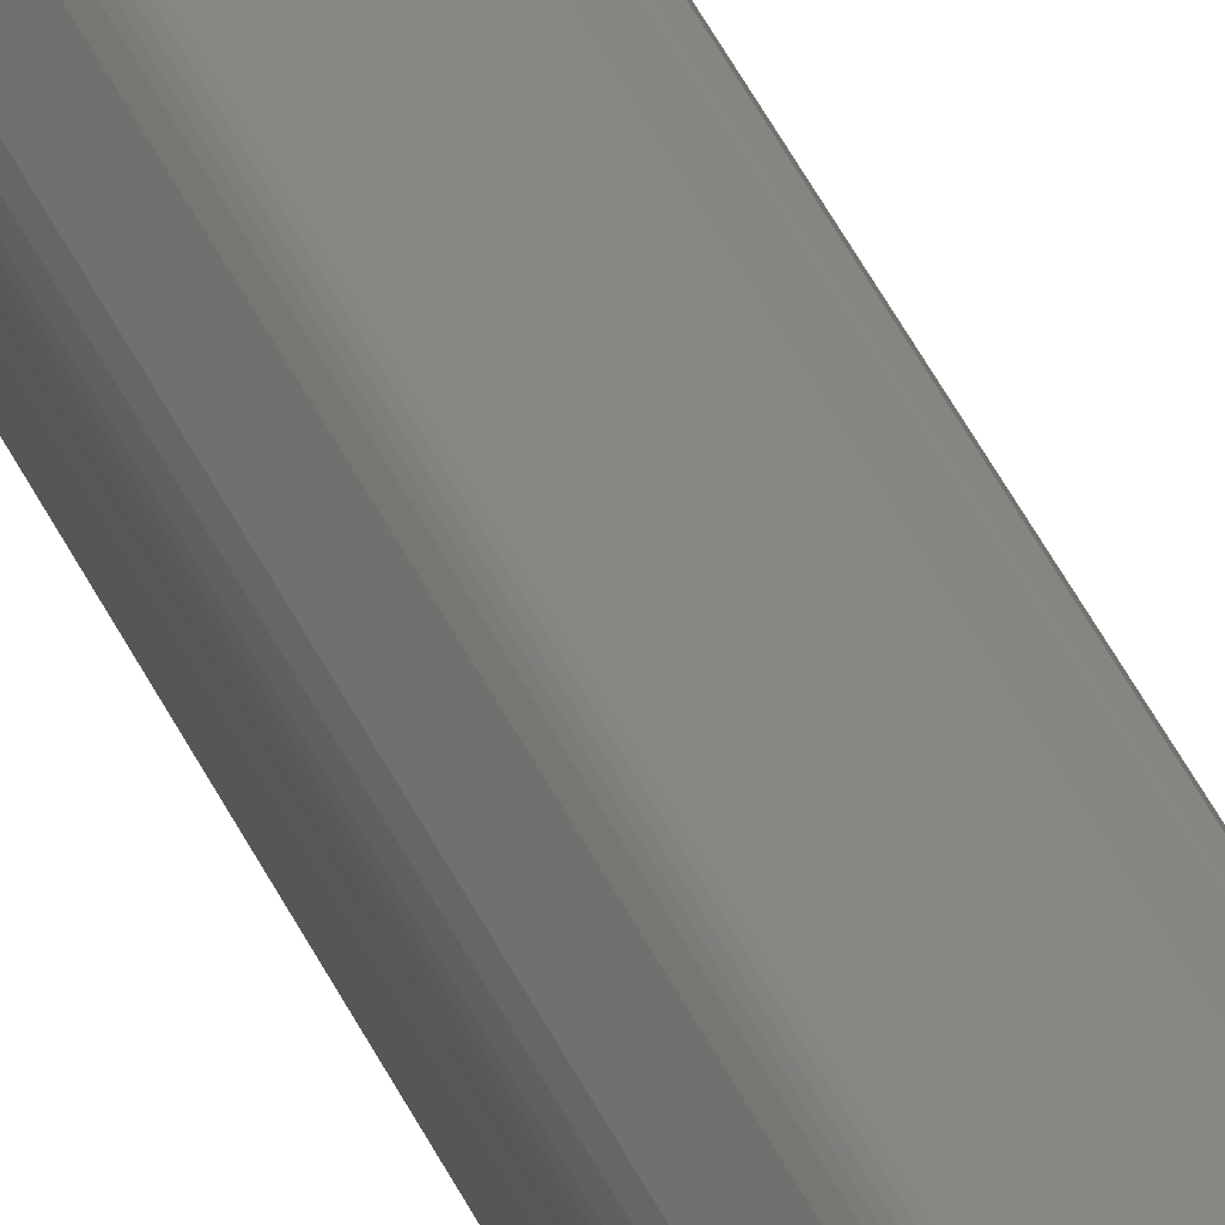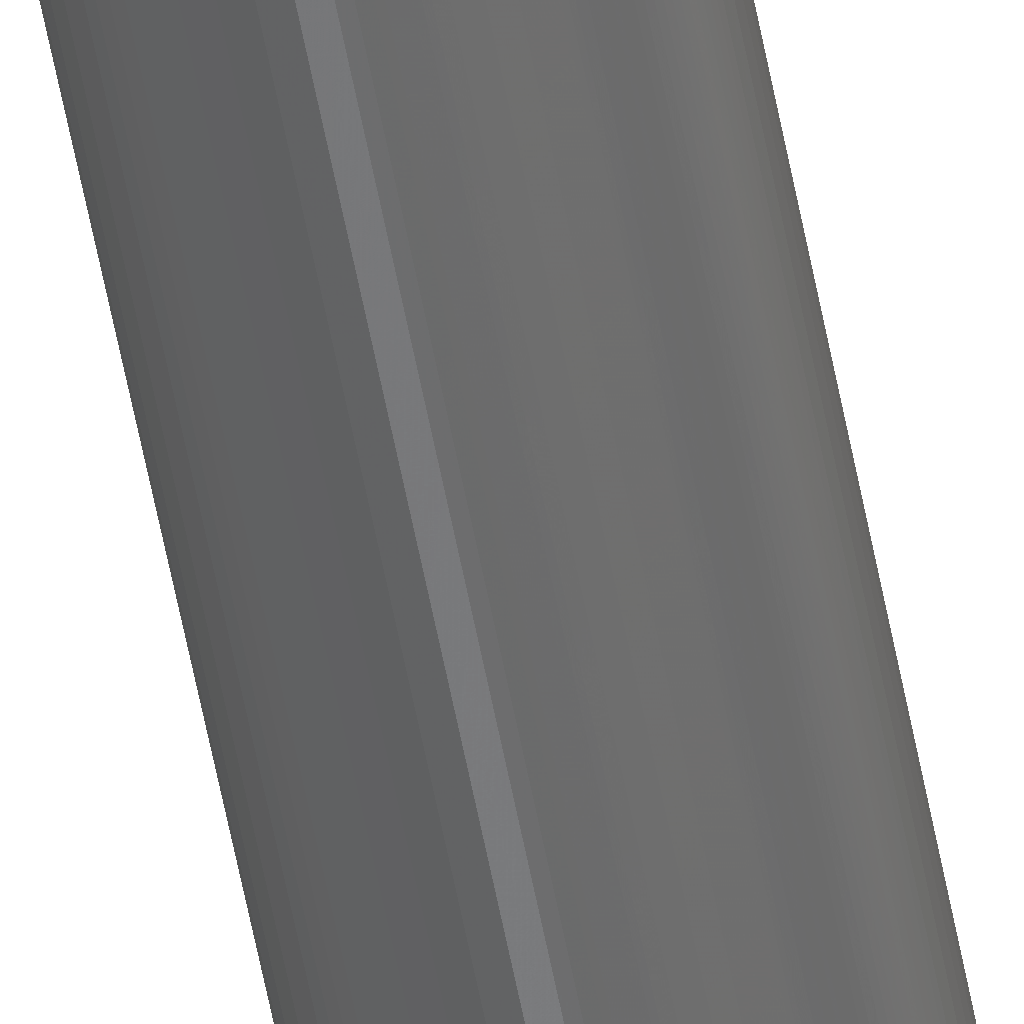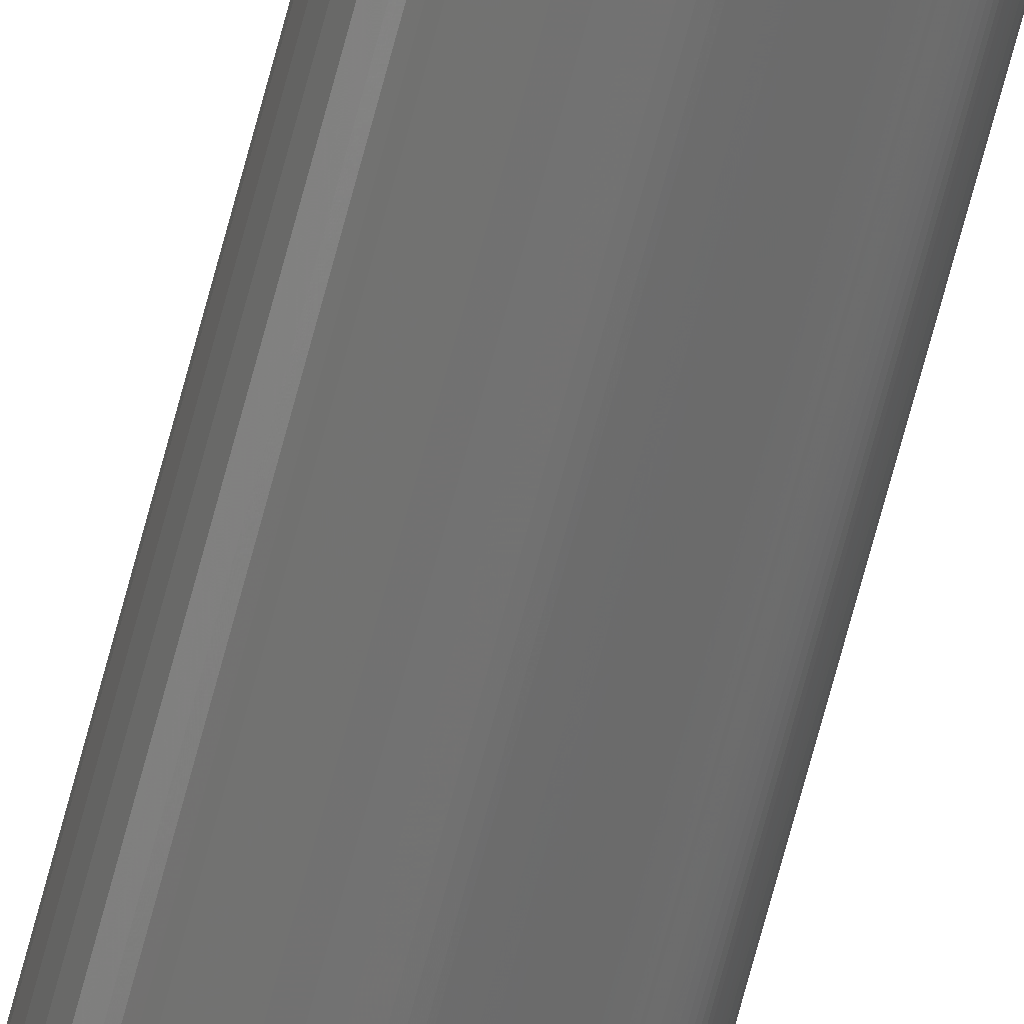
<metadata>
{"format":"stl","ext":"stl","renderer":"f3d","projection":"perspective","resolution":1024,"background":"white","views":[{"elev":26.8,"azim":164.2,"up":"+Y"},{"elev":-55.3,"azim":10.4,"up":"+Y"},{"elev":-64.2,"azim":-14.2,"up":"+Y"}]}
</metadata>
<code>
# stl→obj: 160 verts, 316 faces
v 0.003952 0.004318 0.15
v 0.003952 0.004318 0
v 0.003875 0.00436 0
v 0.003875 0.00436 0.15
v 0.004779 0.002691 0.15
v 0.004779 0.002691 0
v 0.004733 0.002913 0
v 0.004733 0.002913 0.15
v 0.004063 0.000685 0
v 0.004136 0.000706 0
v 0.004206 0.000729 0
v 0.004272 0.000753 0
v 0.004272 0.000753 0.15
v 0.004206 0.000729 0.15
v 0.003987 0.000661 0
v 0.003908 0.000635 0.15
v 0.003908 0.000635 0
v 0.003987 0.000661 0.15
v 0.004136 0.000706 0.15
v 0.004063 0.000685 0.15
v 0.003138 0.004522 0
v 0.003294 0.004497 0
v 0.003441 0.004471 0
v 0.003574 0.004443 0
v 0.003692 0.004416 0
v 0.003791 0.004391 0
v 0.004022 0.004264 0
v 0.004086 0.0042 0
v 0.004147 0.004125 0
v 0.00426 0.00395 0
v 0.004659 0.003146 0
v 0.004795 0.002582 0
v 0.004807 0.002476 0
v 0.004817 0.002371 0
v 0.004825 0.002267 0
v 0.004833 0.002164 0
v 0.004842 0.002062 0
v 0.004848 0.001962 0
v 0.002809 0.00456 0
v 0.002975 0.004543 0
v 0.002323 0.004571 0
v 0.002643 0.004571 0
v 0.001767 0.00445 0
v 0.00204 0.004534 0
v 0.001197 0.004196 0
v 0.001476 0.004329 0
v 0.000132 0.002917 0
v 0.000737 0.003946 0
v 2.3e-05 0.00259 0
v 6.8e-05 0.002753 0
v 7e-06 0.002277 0
v 1e-06 0.002431 0
v 0.000173 0.001601 0
v 7e-05 0.001954 0
v 0.000488 0.000917 0
v 0.000312 0.001247 0
v 0.000698 0.000639 0
v 0.000589 0.00077 0
v 0.000942 0.00044 0
v 0.000816 0.000528 0
v 0.001339 0.000233 0
v 0.001205 0.000297 0
v 0.001747 7.8e-05 0
v 0.001475 0.000174 0
v 0.002288 1e-06 0
v 0.00202 1.8e-05 0
v 0.00255 3.5e-05 0
v 0.00242 1.1e-05 0
v 0.0028 0.000111 0
v 0.002677 7e-05 0
v 0.003036 0.000208 0
v 0.00292 0.000157 0
v 0.003258 0.000315 0
v 0.003149 0.000261 0
v 0.003654 0.000523 0
v 0.004847 0.001866 0
v 0.004827 0.001684 0
v 0.004787 0.001511 0
v 0.004731 0.001347 0
v 0.004698 0.001267 0
v 0.004663 0.001189 0
v 0.004626 0.00111 0
v 0.004587 0.001033 0
v 0.004546 0.000962 0
v 0.0045 0.000903 0
v 0.004449 0.000854 0
v 0.004394 0.000814 0
v 0.004335 0.000781 0
v 0.003743 0.000567 0
v 0.003827 0.000604 0
v 0.004833 0.002164 0.15
v 0.004825 0.002267 0.15
v 0.004817 0.002371 0.15
v 0.004807 0.002476 0.15
v 0.004795 0.002582 0.15
v 0.004659 0.003146 0.15
v 0.00426 0.00395 0.15
v 0.004147 0.004125 0.15
v 0.004086 0.0042 0.15
v 0.004022 0.004264 0.15
v 0.003791 0.004391 0.15
v 0.003692 0.004416 0.15
v 0.003574 0.004443 0.15
v 0.003441 0.004471 0.15
v 0.003294 0.004497 0.15
v 0.003138 0.004522 0.15
v 0.002975 0.004543 0.15
v 0.002809 0.00456 0.15
v 0.002643 0.004571 0.15
v 0.002323 0.004571 0.15
v 0.00204 0.004534 0.15
v 0.001767 0.00445 0.15
v 0.001476 0.004329 0.15
v 0.001197 0.004196 0.15
v 0.000737 0.003946 0.15
v 0.000132 0.002917 0.15
v 6.8e-05 0.002753 0.15
v 2.3e-05 0.00259 0.15
v 1e-06 0.002431 0.15
v 7e-06 0.002277 0.15
v 7e-05 0.001954 0.15
v 0.000173 0.001601 0.15
v 0.000312 0.001247 0.15
v 0.000488 0.000917 0.15
v 0.000589 0.00077 0.15
v 0.000698 0.000639 0.15
v 0.000816 0.000528 0.15
v 0.000942 0.00044 0.15
v 0.001205 0.000297 0.15
v 0.001339 0.000233 0.15
v 0.001475 0.000174 0.15
v 0.001747 7.8e-05 0.15
v 0.00202 1.8e-05 0.15
v 0.002288 1e-06 0.15
v 0.00242 1.1e-05 0.15
v 0.00255 3.5e-05 0.15
v 0.002677 7e-05 0.15
v 0.0028 0.000111 0.15
v 0.00292 0.000157 0.15
v 0.003036 0.000208 0.15
v 0.003149 0.000261 0.15
v 0.003258 0.000315 0.15
v 0.003654 0.000523 0.15
v 0.004848 0.001962 0.15
v 0.004842 0.002062 0.15
v 0.004827 0.001684 0.15
v 0.004847 0.001866 0.15
v 0.004731 0.001347 0.15
v 0.004787 0.001511 0.15
v 0.004663 0.001189 0.15
v 0.004698 0.001267 0.15
v 0.004587 0.001033 0.15
v 0.004626 0.00111 0.15
v 0.0045 0.000903 0.15
v 0.004546 0.000962 0.15
v 0.004394 0.000814 0.15
v 0.004449 0.000854 0.15
v 0.004335 0.000781 0.15
v 0.003743 0.000567 0.15
v 0.003827 0.000604 0.15
f 1 2 3
f 1 3 4
f 5 6 7
f 5 7 8
f 9 10 11
f 11 12 13
f 11 13 14
f 15 9 11
f 16 17 15
f 18 16 15
f 15 11 14
f 15 14 19
f 20 18 15
f 15 19 20
f 21 22 23
f 23 24 25
f 25 26 3
f 3 2 27
f 27 28 29
f 29 30 31
f 31 7 6
f 6 32 33
f 33 34 35
f 36 37 38
f 33 35 36
f 31 6 33
f 27 29 31
f 25 3 27
f 21 23 25
f 39 40 21
f 41 42 39
f 43 44 41
f 45 46 43
f 47 48 45
f 49 50 47
f 51 52 49
f 53 54 51
f 55 56 53
f 57 58 55
f 59 60 57
f 61 62 59
f 63 64 61
f 65 66 63
f 67 68 65
f 69 70 67
f 71 72 69
f 73 74 71
f 75 73 71
f 71 69 67
f 67 65 63
f 63 61 59
f 59 57 55
f 55 53 51
f 51 49 47
f 47 45 43
f 43 41 39
f 39 21 25
f 25 27 31
f 31 33 36
f 36 38 76
f 76 77 78
f 78 79 80
f 80 81 82
f 82 83 84
f 84 85 86
f 86 87 88
f 88 12 11
f 11 10 9
f 11 9 15
f 86 88 11
f 82 84 86
f 78 80 82
f 36 76 78
f 25 31 36
f 43 39 25
f 51 47 43
f 59 55 51
f 67 63 59
f 75 71 67
f 89 75 67
f 67 59 51
f 51 43 25
f 25 36 78
f 78 82 86
f 86 11 15
f 86 15 17
f 25 78 86
f 67 51 25
f 89 67 25
f 25 86 17
f 90 89 25
f 25 17 90
f 91 92 93
f 93 94 95
f 95 5 8
f 8 96 97
f 97 98 99
f 99 100 1
f 1 4 101
f 101 102 103
f 103 104 105
f 105 106 107
f 107 108 109
f 109 110 111
f 111 112 113
f 113 114 115
f 115 116 117
f 117 118 119
f 119 120 121
f 121 122 123
f 123 124 125
f 125 126 127
f 127 128 129
f 129 130 131
f 131 132 133
f 133 134 135
f 135 136 137
f 137 138 139
f 139 140 141
f 141 142 143
f 139 141 143
f 135 137 139
f 131 133 135
f 127 129 131
f 123 125 127
f 119 121 123
f 115 117 119
f 111 113 115
f 107 109 111
f 103 105 107
f 1 101 103
f 97 99 1
f 95 8 97
f 91 93 95
f 144 145 91
f 146 147 144
f 148 149 146
f 150 151 148
f 152 153 150
f 154 155 152
f 156 157 154
f 13 158 156
f 19 14 13
f 20 19 13
f 13 156 154
f 154 152 150
f 150 148 146
f 146 144 91
f 91 95 97
f 97 1 103
f 103 107 111
f 111 115 119
f 119 123 127
f 127 131 135
f 135 139 143
f 135 143 159
f 119 127 135
f 103 111 119
f 91 97 103
f 150 146 91
f 13 154 150
f 18 20 13
f 18 13 150
f 150 91 103
f 103 119 135
f 135 159 160
f 16 18 150
f 103 135 160
f 160 16 150
f 103 160 150
f 156 87 86
f 156 86 157
f 157 86 85
f 157 85 154
f 119 52 51
f 119 51 120
f 154 85 84
f 154 84 155
f 70 69 72
f 72 139 138
f 137 136 67
f 72 138 137
f 67 70 72
f 72 137 67
f 158 88 87
f 158 87 156
f 135 68 67
f 135 67 136
f 116 47 50
f 116 50 117
f 56 55 124
f 56 124 123
f 31 30 97
f 31 97 96
f 122 53 56
f 122 56 123
f 79 78 149
f 79 149 148
f 46 45 48
f 48 115 114
f 113 112 43
f 48 114 113
f 43 46 48
f 48 113 43
f 48 47 116
f 48 116 115
f 78 77 146
f 78 146 149
f 32 6 5
f 32 5 95
f 33 32 95
f 33 95 94
f 34 33 94
f 34 94 93
f 37 36 35
f 35 34 93
f 35 93 92
f 144 38 37
f 37 35 92
f 37 92 91
f 145 144 37
f 91 145 37
f 97 30 29
f 97 29 98
f 118 49 52
f 118 52 119
f 63 66 133
f 63 133 132
f 126 57 60
f 126 60 127
f 124 55 58
f 124 58 125
f 54 53 122
f 54 122 121
f 147 76 38
f 147 38 144
f 80 79 148
f 80 148 151
f 81 80 151
f 81 151 150
f 152 83 82
f 82 81 150
f 153 152 82
f 150 153 82
f 98 29 28
f 98 28 99
f 155 84 83
f 155 83 152
f 61 64 131
f 61 131 130
f 128 59 62
f 62 61 130
f 129 128 62
f 62 130 129
f 39 42 109
f 39 109 108
f 40 39 108
f 40 108 107
f 105 22 21
f 21 40 107
f 106 105 21
f 107 106 21
f 134 65 68
f 134 68 135
f 99 28 27
f 99 27 100
f 117 50 49
f 117 49 118
f 44 43 112
f 44 112 111
f 8 7 31
f 8 31 96
f 51 54 121
f 51 121 120
f 4 3 26
f 4 26 101
f 140 139 72
f 140 72 71
f 141 140 71
f 141 71 74
f 142 141 74
f 73 75 89
f 142 74 73
f 143 142 73
f 73 89 90
f 90 17 16
f 90 16 160
f 143 73 90
f 90 160 159
f 90 159 143
f 146 77 76
f 146 76 147
f 125 58 57
f 125 57 126
f 42 41 110
f 42 110 109
f 100 27 2
f 100 2 1
f 23 22 105
f 23 105 104
f 24 23 104
f 24 104 103
f 101 26 25
f 25 24 103
f 102 101 25
f 25 103 102
f 110 41 44
f 110 44 111
f 127 60 59
f 127 59 128
f 13 12 88
f 13 88 158
f 133 66 65
f 133 65 134
f 64 63 132
f 64 132 131

</code>
